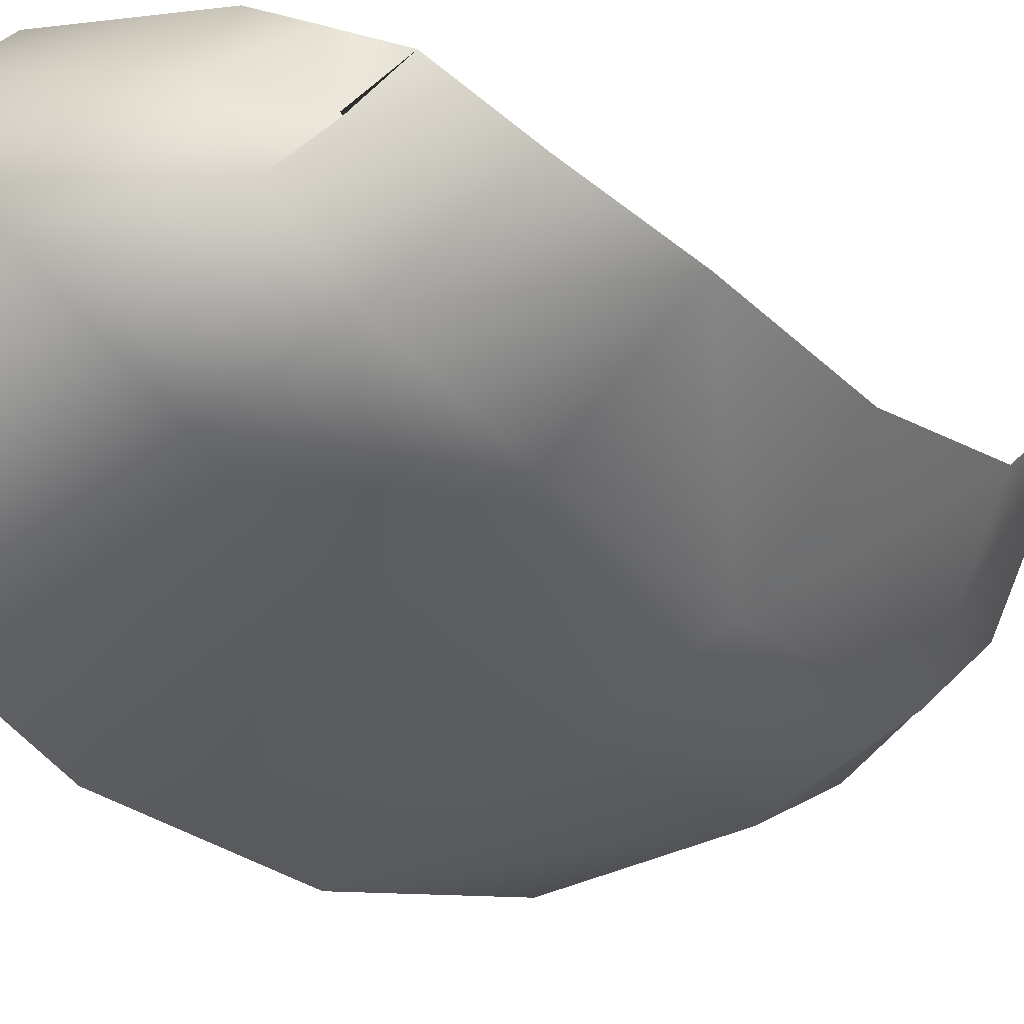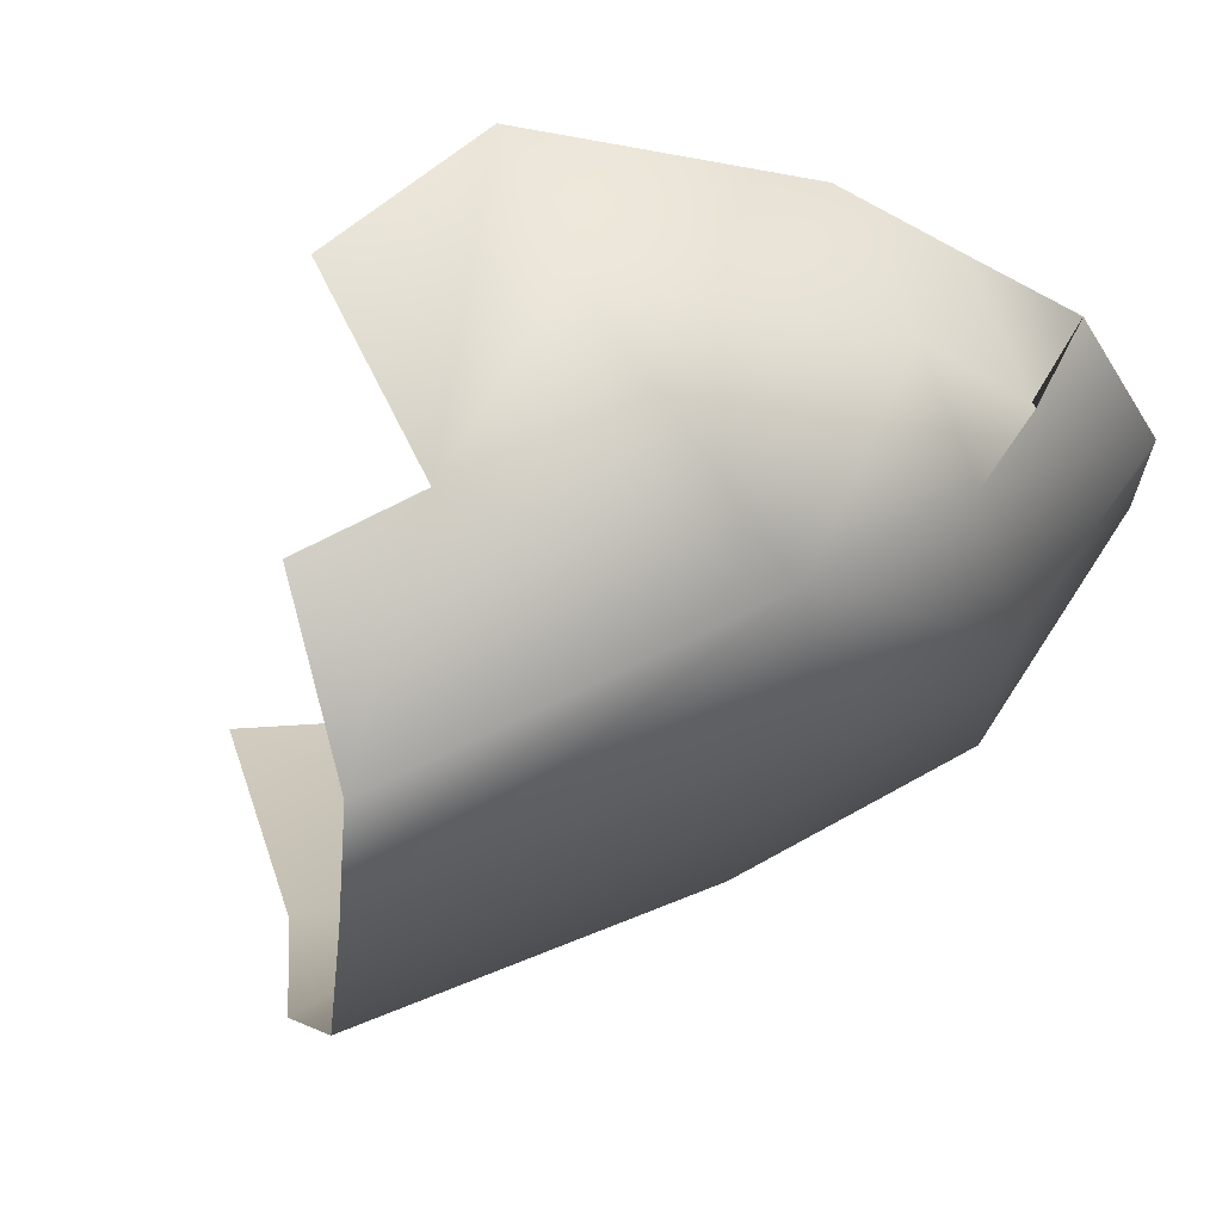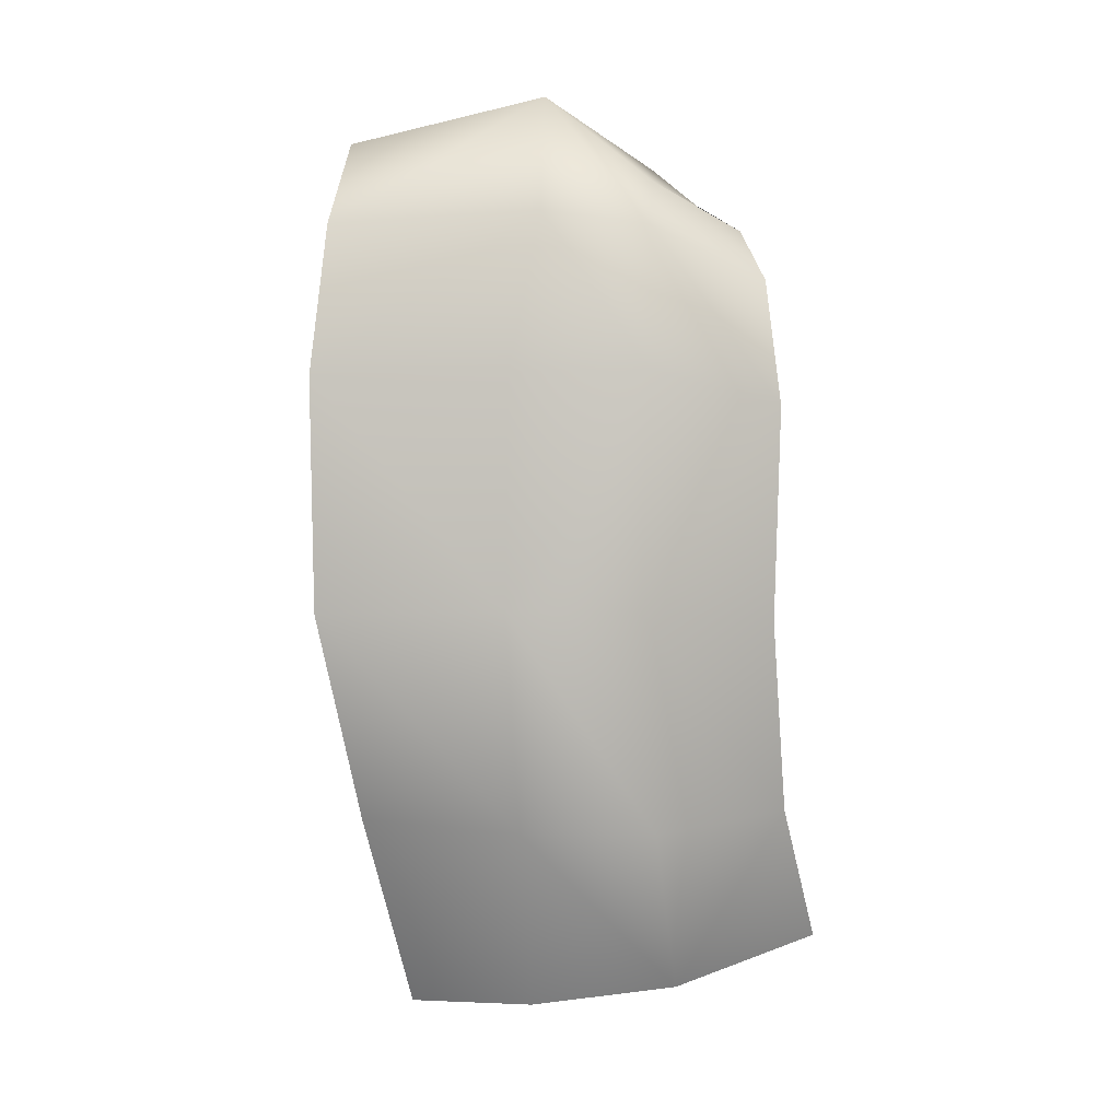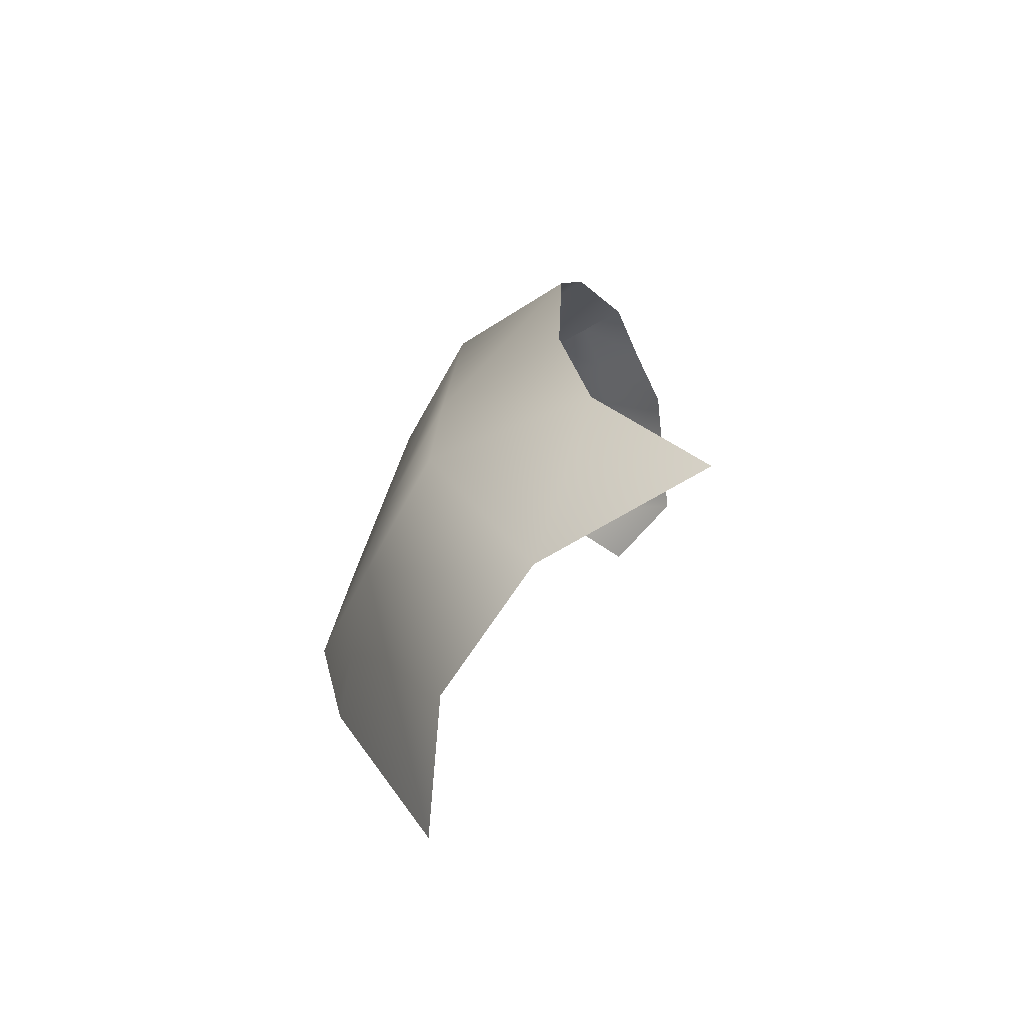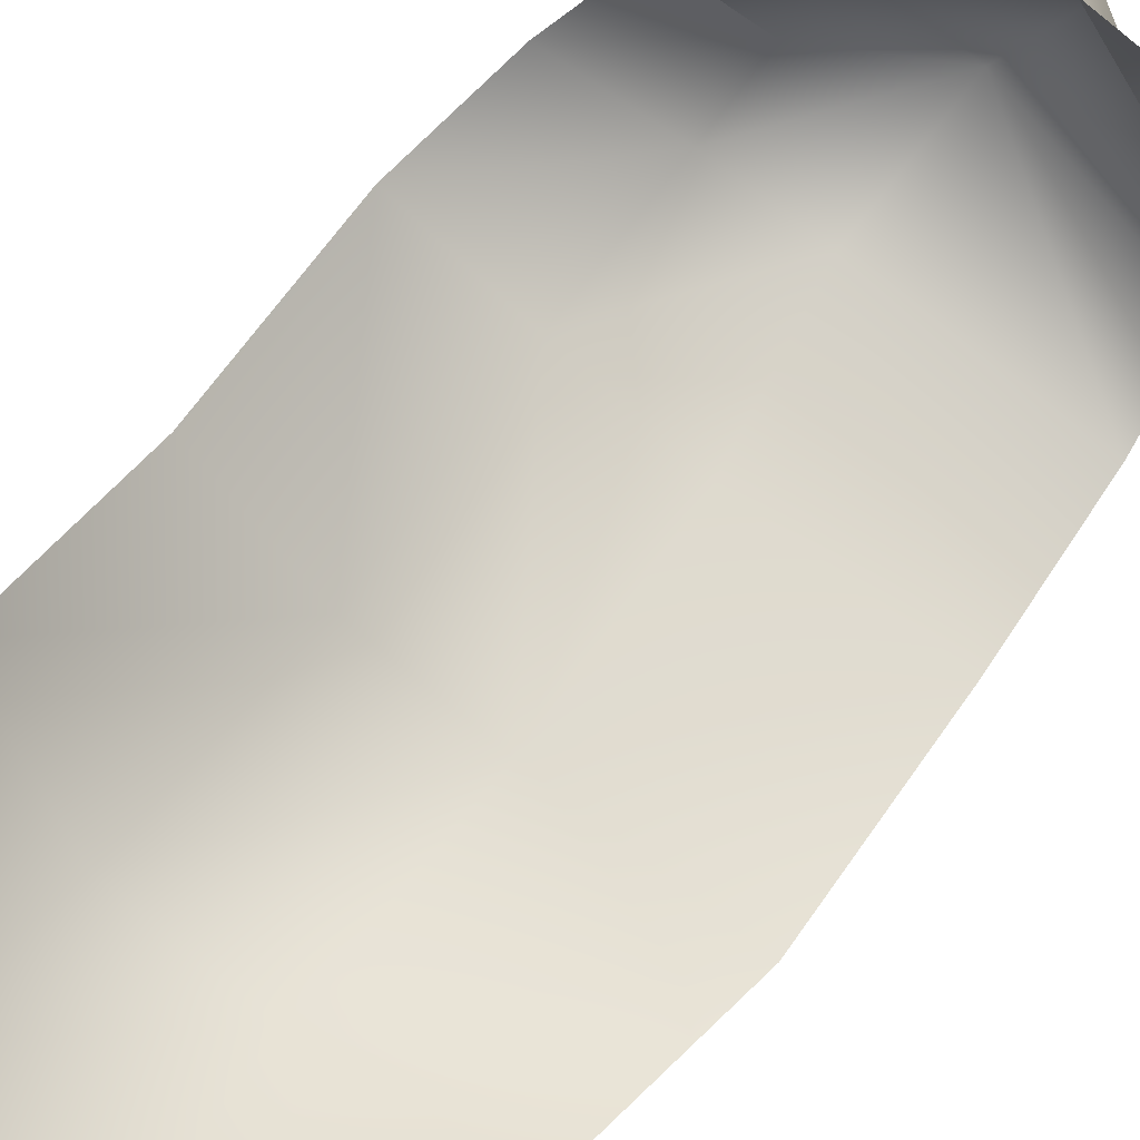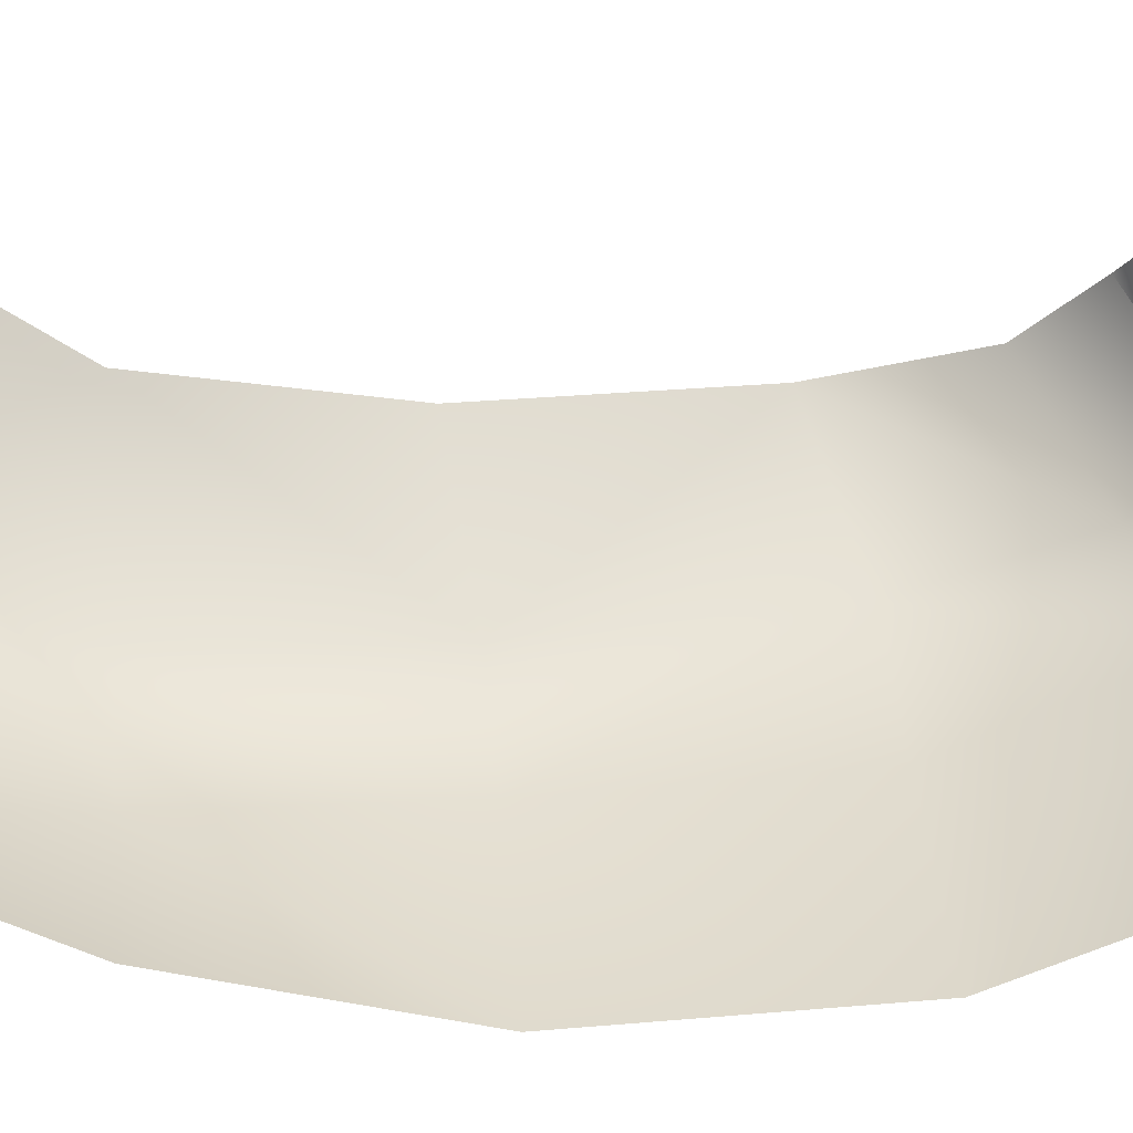
<metadata>
{"format":"obj","ext":"obj","renderer":"f3d","projection":"perspective","resolution":1024,"background":"white","views":[{"elev":-19.6,"azim":-149.5,"up":"+Z"},{"elev":0.1,"azim":167.8,"up":"+Z"},{"elev":7.1,"azim":-151.0,"up":"+Y"},{"elev":-67.9,"azim":-91.8,"up":"+Y"},{"elev":49.5,"azim":29.9,"up":"+Z"},{"elev":15.3,"azim":83.9,"up":"+Z"}]}
</metadata>
<code>
o D74C_CML
v 20.46 -45.39 -1.834
v 20.66 -44.61 -1.657
v 21.18 -44.27 -2.232
v 21.02 -45.15 -2.55
v 20.46 -45.39 -1.834
v 21.18 -44.27 -2.232
v 22.01 -43.44 -2.086
v 21.78 -44.18 -2.565
v 21.18 -44.27 -2.232
v 21.38 -43.97 -1.822
v 22.01 -43.44 -2.086
v 21.18 -44.27 -2.232
v 20.45 -48 -1.716
v 20.89 -48 -2.69
v 21.06 -49.18 -2.056
v 20.5 -49.01 -1.076
v 20.45 -48 -1.716
v 21.06 -49.18 -2.056
v 21.65 -48 -3.07
v 21.85 -49.28 -2.563
v 21.06 -49.18 -2.056
v 20.89 -48 -2.69
v 21.65 -48 -3.07
v 21.06 -49.18 -2.056
v 20.46 -45.39 -1.834
v 21.02 -45.15 -2.55
v 21.03 -46.64 -2.656
v 20.47 -46.75 -1.88
v 20.46 -45.39 -1.834
v 21.03 -46.64 -2.656
v 20.45 -48 -1.716
v 20.47 -46.75 -1.88
v 21.03 -46.64 -2.656
v 20.89 -48 -2.69
v 20.45 -48 -1.716
v 21.03 -46.64 -2.656
v 21.78 -44.18 -2.565
v 21.79 -45.16 -2.945
v 21.02 -45.15 -2.55
v 21.18 -44.27 -2.232
v 21.78 -44.18 -2.565
v 21.02 -45.15 -2.55
v 20.98 -44.29 -1.329
v 21.17 -44.13 -1.593
v 21.38 -43.97 -1.822
v 20.66 -44.61 -1.657
v 20.98 -44.29 -1.329
v 21.38 -43.97 -1.822
v 21.18 -44.27 -2.232
v 20.66 -44.61 -1.657
v 21.38 -43.97 -1.822
v 22.01 -43.44 -2.086
v 23.14 -43.74 -2.629
v 23.08 -44.25 -2.996
v 21.78 -44.18 -2.565
v 22.01 -43.44 -2.086
v 23.08 -44.25 -2.996
v 21.65 -48 -3.07
v 22.7 -48 -3.244
v 22.74 -49.38 -2.613
v 21.85 -49.28 -2.563
v 21.65 -48 -3.07
v 22.74 -49.38 -2.613
v 21.65 -48 -3.07
v 21.77 -46.64 -3.03
v 22.88 -46.67 -3.469
v 22.7 -48 -3.244
v 21.65 -48 -3.07
v 22.88 -46.67 -3.469
v 21.77 -46.64 -3.03
v 21.79 -45.16 -2.945
v 22.96 -45.19 -3.378
v 22.88 -46.67 -3.469
v 21.77 -46.64 -3.03
v 22.96 -45.19 -3.378
v 22.9 -43.8 -1.828
v 23.28 -43.86 -2.014
v 23.14 -43.74 -2.629
v 22.01 -43.44 -2.086
v 22.9 -43.8 -1.828
v 23.14 -43.74 -2.629
v 21.77 -46.64 -3.03
v 21.65 -48 -3.07
v 20.89 -48 -2.69
v 21.03 -46.64 -2.656
v 21.77 -46.64 -3.03
v 20.89 -48 -2.69
v 21.38 -43.97 -1.822
v 21.57 -43.88 -1.426
v 22.01 -43.44 -2.086
v 22.55 -43.72 -1.277
v 22.9 -43.8 -1.828
v 22.01 -43.44 -2.086
v 21.02 -45.15 -2.55
v 21.79 -45.16 -2.945
v 21.77 -46.64 -3.03
v 21.03 -46.64 -2.656
v 21.02 -45.15 -2.55
v 21.77 -46.64 -3.03
v 22.96 -45.19 -3.378
v 21.79 -45.16 -2.945
v 21.78 -44.18 -2.565
v 23.08 -44.25 -2.996
v 22.96 -45.19 -3.378
v 21.78 -44.18 -2.565
v 22.01 -43.44 -2.086
v 21.57 -43.88 -1.426
v 22.55 -43.72 -1.277
v 21.71 -44.29 -0.9716
v 22.65 -44.26 -0.835
v 22.55 -43.72 -1.277
v 21.57 -43.88 -1.426
v 21.71 -44.29 -0.9716
v 22.55 -43.72 -1.277
v 21.17 -44.13 -1.593
v 21.34 -44.25 -1.162
v 21.57 -43.88 -1.426
v 21.38 -43.97 -1.822
v 21.17 -44.13 -1.593
v 21.57 -43.88 -1.426
v 21.34 -44.25 -1.162
v 21.71 -44.29 -0.9716
v 21.57 -43.88 -1.426
v 20.98 -44.29 -1.329
v 21.34 -44.25 -1.162
v 21.17 -44.13 -1.593
v 22.65 -44.26 -0.835
v 23.17 -44.15 -1.205
v 22.9 -43.8 -1.828
v 22.55 -43.72 -1.277
v 22.65 -44.26 -0.835
v 22.9 -43.8 -1.828
f 1 2 3
f 4 5 6
f 7 8 9
f 10 11 12
f 13 14 15
f 16 17 18
f 19 20 21
f 22 23 24
f 25 26 27
f 28 29 30
f 31 32 33
f 34 35 36
f 37 38 39
f 40 41 42
f 43 44 45
f 46 47 48
f 49 50 51
f 52 53 54
f 55 56 57
f 58 59 60
f 61 62 63
f 64 65 66
f 67 68 69
f 70 71 72
f 73 74 75
f 76 77 78
f 79 80 81
f 82 83 84
f 85 86 87
f 88 89 90
f 91 92 93
f 94 95 96
f 97 98 99
f 100 101 102
f 103 104 105
f 106 107 108
f 109 110 111
f 112 113 114
f 115 116 117
f 118 119 120
f 121 122 123
f 124 125 126
f 127 128 129
f 130 131 132

</code>
